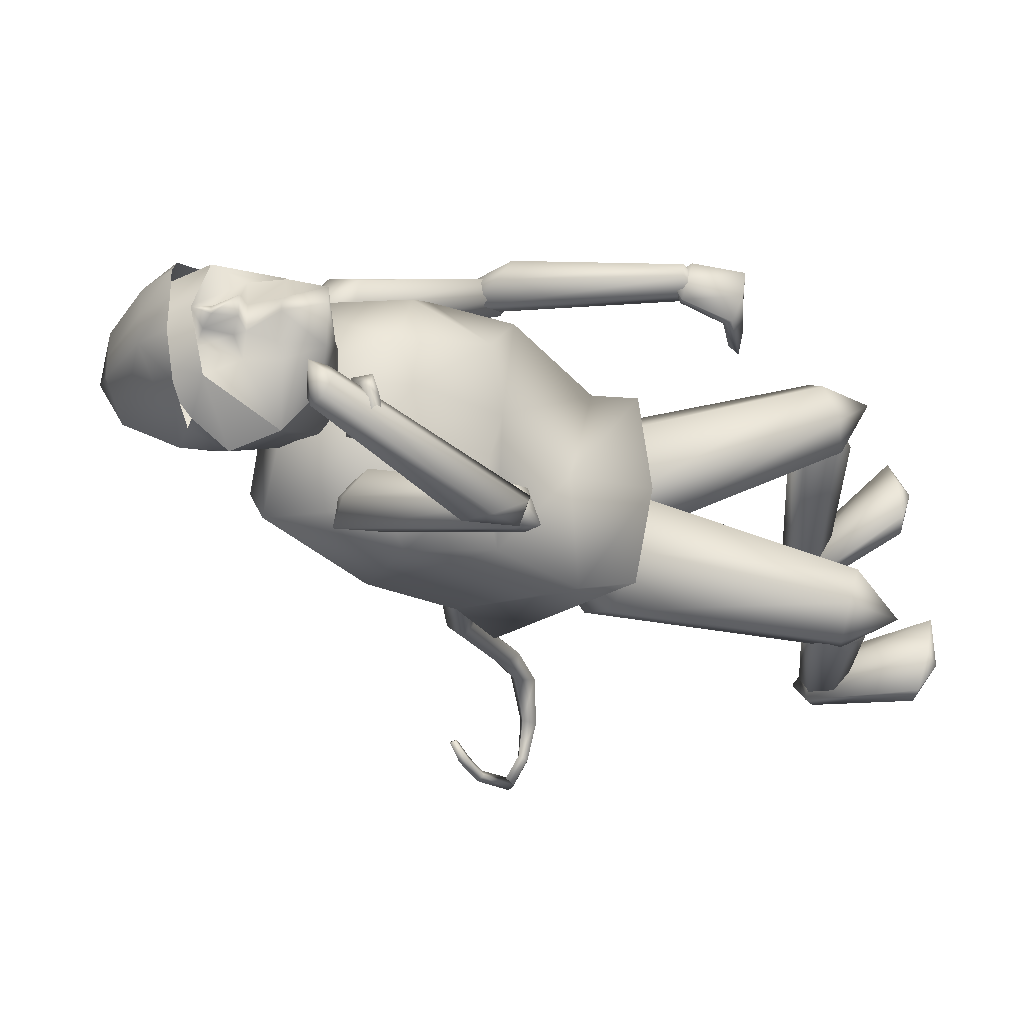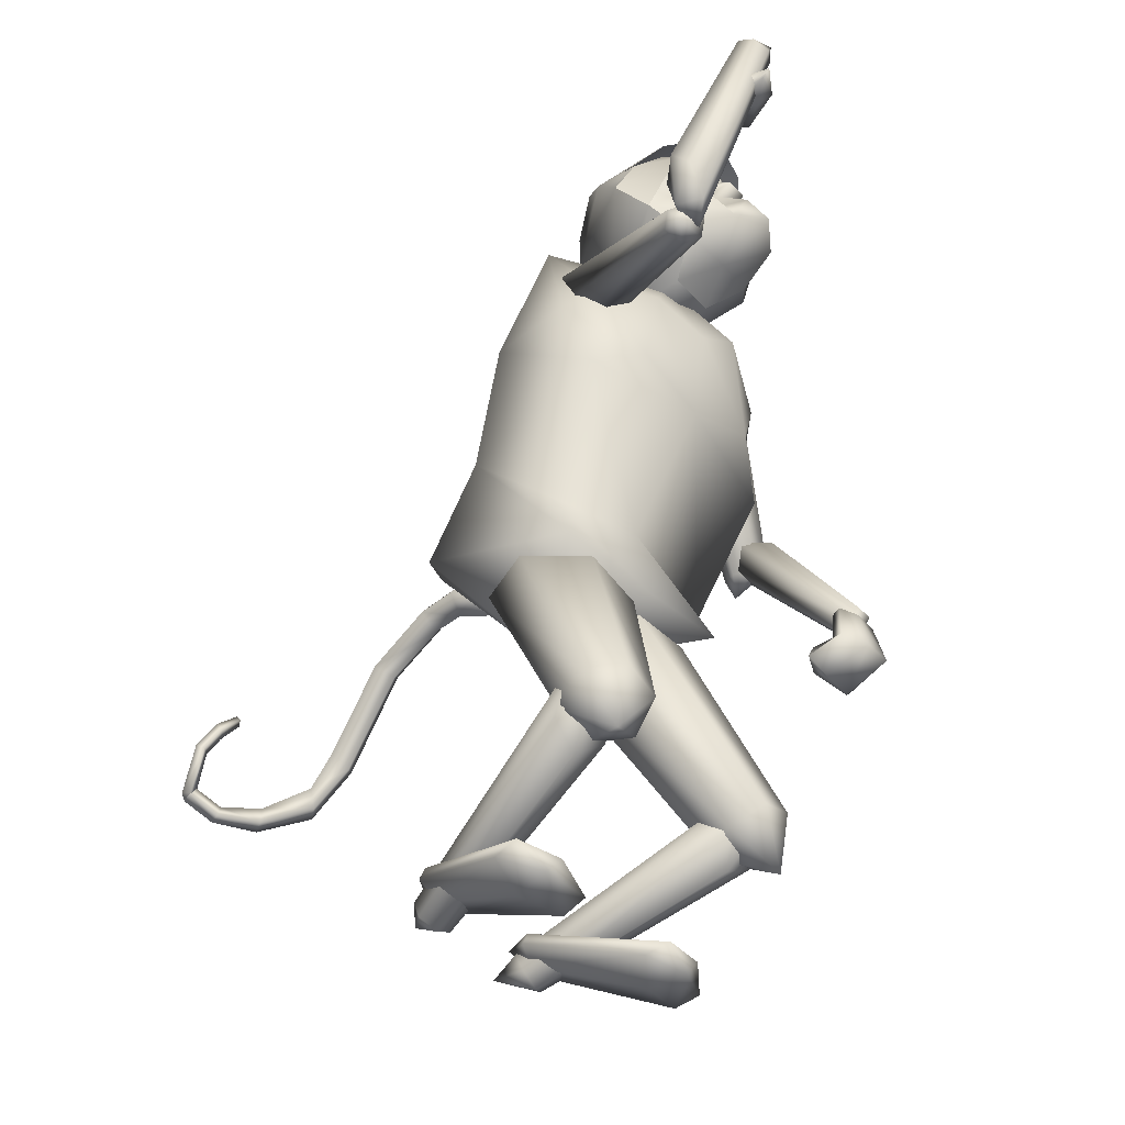
<metadata>
{"format":"obj","ext":"obj","renderer":"f3d","projection":"perspective","resolution":1024,"background":"white","views":[{"elev":-30.0,"azim":65.0,"up":"+Y"},{"elev":-40.6,"azim":39.3,"up":"+Z"}]}
</metadata>
<code>
o hammer_Cylinder.018
v 0.7398 -0.3318 1.304
v 0.6752 -0.345 1.691
v 0.7207 -0.3177 1.301
v 0.656 -0.3309 1.688
v 0.7345 -0.2984 1.304
v 0.6698 -0.3116 1.691
v 0.7536 -0.3125 1.307
v 0.689 -0.3257 1.694
v 0.6676 -0.3315 1.672
v 0.7025 -0.2637 1.713
v 0.532 -0.2451 1.694
v 0.8698 -0.1976 1.736
v 0.5595 -0.3455 1.592
v 0.8973 -0.2981 1.634
v 0.5538 -0.4503 1.694
v 0.8916 -0.4028 1.736
v 0.5263 -0.3499 1.796
v 0.8641 -0.3024 1.838
v 0.7187 -0.3846 1.717
v 0.7536 -0.3168 1.758
f 1 2 4
f 1 4 3
f 3 4 6
f 3 6 5
f 4 2 8
f 4 8 6
f 2 1 7
f 2 7 8
f 5 6 8
f 5 8 7
f 1 3 5
f 1 5 7
f 13 9 19
f 13 19 15
f 10 12 14
f 10 14 9
f 15 19 20
f 15 20 17
f 17 20 10
f 17 10 11
f 9 14 16
f 9 16 19
f 14 12 18
f 14 18 16
f 20 18 12
f 20 12 10
f 19 16 18
f 19 18 20
f 11 10 9
f 11 9 13
f 11 13 15
f 11 15 17
o head.002_Sphere.002
v 0.1694 -0.1056 1.59
v 0.2215 -0.07964 1.422
v 0.1354 0.03195 1.721
v 0.1641 0.06889 1.589
v 0.2177 0.04497 1.421
v 0.2837 0.05231 1.39
v 0.3933 0.03788 1.422
v 0.1671 -0.01689 1.82
v 0.2 0.08468 1.778
v 0.2759 0.1602 1.687
v 0.3409 0.1887 1.61
v 0.4075 0.1633 1.534
v 0.4579 0.09062 1.479
v 0.2676 0.03667 1.835
v 0.2706 -0.06407 1.836
v 0.2061 -0.1168 1.779
v 0.2865 -0.1888 1.689
v 0.3531 -0.2142 1.613
v 0.4181 -0.1857 1.536
v 0.464 -0.1109 1.48
v 0.1385 -0.06879 1.722
v 0.2878 -0.08359 1.391
v 0.3964 -0.06286 1.423
v 0.2766 0.1598 1.687
v 0.2756 0.1597 1.687
v 0.3787 -0.1792 1.696
v 0.3744 0.1552 1.694
v 0.2691 -0.0155 1.836
v 0.3409 0.1887 1.61
v 0.4075 0.1633 1.534
v 0.393 0.07707 1.786
v 0.4511 0.1175 1.703
v 0.3983 -0.09742 1.787
v 0.4587 -0.1337 1.704
v 0.3531 -0.2142 1.613
v 0.4181 -0.1857 1.536
v 0.4806 -0.008683 1.744
v 0.3787 -0.1792 1.696
v 0.3744 0.1552 1.694
v 0.3962 -0.007051 1.797
v 0.3933 0.03788 1.422
v 0.4075 0.1633 1.534
v 0.4579 0.09062 1.479
v 0.4511 0.1175 1.703
v 0.475 0.08005 1.637
v 0.5533 0.06003 1.505
v 0.4587 -0.1337 1.704
v 0.4803 -0.09444 1.638
v 0.5575 -0.0756 1.506
v 0.4786 -0.009723 1.459
v 0.4181 -0.1857 1.536
v 0.464 -0.1109 1.48
v 0.3964 -0.06286 1.423
v 0.5255 -0.03458 1.666
v 0.5241 0.01347 1.666
v 0.4806 -0.008683 1.744
v 0.4244 -0.05583 1.712
v 0.4224 0.04657 1.713
v 0.4922 -0.0396 1.639
v 0.4907 0.0194 1.639
v 0.5978 -0.007974 1.52
v 0.5576 0.005274 1.596
v 0.558 -0.02332 1.596
v 0.4717 0.02402 1.656
v 0.4743 -0.04195 1.656
v 0.4477 -0.02585 1.708
v 0.4463 0.008017 1.709
v 0.4867 -0.001619 1.707
v 0.4878 -0.01729 1.706
v 0.518 -0.09833 1.574
v 0.5056 -0.05484 1.583
v 0.5032 0.03668 1.583
v 0.513 0.08327 1.572
v 0.4929 -0.07858 1.788
v 0.5037 -0.01141 1.79
v 0.4424 0.108 1.766
v 0.489 0.05459 1.787
v 0.349 -0.1823 1.694
v 0.4335 -0.1443 1.753
v 0.42 -0.01286 1.822
v 0.4201 -0.07374 1.82
v 0.4141 0.04847 1.819
f 22 21 24
f 22 24 25
f 27 26 32
f 27 32 33
f 26 25 31
f 26 31 32
f 25 24 30
f 25 30 31
f 24 23 29
f 24 29 45
f 24 45 30
f 30 45 44
f 97 102 100
f 97 100 95
f 99 37 98
f 94 101 99
f 40 39 42
f 40 42 43
f 42 22 25
f 42 25 26
f 21 41 23
f 21 23 24
f 43 42 26
f 43 26 27
f 41 28 23
f 23 28 29
f 29 28 34
f 34 28 48
f 35 28 36
f 39 38 22
f 39 22 42
f 21 22 38
f 21 38 37
f 41 21 37
f 41 37 36
f 36 28 41
f 37 38 98
f 44 102 96
f 47 44 96
f 31 30 44
f 31 44 47
f 28 35 48
f 95 100 101
f 95 101 94
f 38 46 98
f 101 35 36
f 101 36 37
f 102 34 48
f 102 48 100
f 100 48 35
f 100 35 101
f 29 34 102
f 45 29 102
f 45 102 44
f 101 37 99
f 102 97 96
f 52 49 59
f 52 51 60
f 52 60 57
f 54 55 56
f 52 59 51
f 55 54 58
f 54 53 58
f 57 60 53
f 57 53 54
f 50 49 52
f 63 62 93
f 63 93 66
f 65 62 64
f 79 74 85
f 88 76 89
f 90 68 71
f 70 73 61
f 70 61 63
f 70 63 66
f 70 69 72
f 70 72 73
f 84 75 80
f 79 80 75
f 79 75 74
f 67 68 77
f 64 76 78
f 89 76 86
f 76 67 77
f 65 64 78
f 69 81 83
f 91 79 68
f 91 68 90
f 66 93 92
f 81 66 82
f 83 81 82
f 69 70 81
f 70 66 81
f 66 92 82
f 79 91 83
f 79 83 82
f 79 82 80
f 84 65 78
f 65 84 80
f 68 79 85
f 76 77 86
f 77 68 85
f 76 87 78
f 87 84 78
f 75 88 89
f 75 89 74
f 75 84 87
f 75 87 88
f 77 85 86
f 74 89 86
f 74 86 85
f 91 69 83
f 69 91 90
f 69 90 71
f 69 71 72
f 93 65 80
f 93 80 92
f 62 65 93
f 92 80 82
f 68 67 71
f 88 87 76
o Cylinder.013_Cylinder
v -0.07887 -0.01107 0.8235
v -0.199 -0.01109 0.8817
v -0.06316 -0.04427 0.8641
v -0.1968 -0.04507 0.9227
v -0.07887 -0.07748 0.8235
v -0.201 -0.07746 0.8795
v -0.09458 -0.04427 0.783
v -0.2033 -0.04347 0.8385
v -0.2796 -0.009085 0.8746
v -0.2898 -0.04342 0.9107
v -0.2828 -0.07535 0.8698
v -0.2726 -0.04101 0.8337
v -0.4132 -0.001724 0.8073
v -0.4382 -0.0359 0.829
v -0.4169 -0.06775 0.7987
v -0.3919 -0.03358 0.7769
v -0.5486 0.01508 0.6315
v -0.5671 -0.01655 0.665
v -0.5421 -0.05056 0.643
v -0.5236 -0.01892 0.6094
v -0.6281 -0.01206 0.5345
v -0.6306 -0.02305 0.5808
v -0.6002 -0.04849 0.5803
v -0.5977 -0.03749 0.534
v -0.6998 -0.09757 0.4883
v -0.7 -0.09662 0.5231
v -0.6747 -0.1104 0.5294
v -0.6744 -0.1114 0.4946
v -0.7426 -0.1816 0.4866
v -0.7433 -0.1739 0.5093
v -0.7233 -0.1787 0.517
v -0.7226 -0.1864 0.4942
v -0.7628 -0.244 0.5145
v -0.7635 -0.2363 0.5372
v -0.7434 -0.2411 0.5449
v -0.7428 -0.2488 0.5221
v -0.7596 -0.2552 0.528
v -0.7647 -0.2374 0.5359
v -0.7467 -0.23 0.5314
v -0.7416 -0.2478 0.5235
v -0.7213 -0.2653 0.6255
v -0.7307 -0.2476 0.6244
v -0.7151 -0.2396 0.6148
v -0.7057 -0.2572 0.6158
v -0.6958 -0.238 0.6827
v -0.7108 -0.2258 0.6715
v -0.6986 -0.22 0.6553
v -0.6836 -0.2322 0.6666
v -0.6787 -0.2017 0.7141
v -0.6885 -0.1937 0.7067
v -0.6805 -0.19 0.6961
v -0.6707 -0.198 0.7035
f 103 104 106
f 103 106 105
f 105 106 108
f 105 108 107
f 104 110 114
f 104 114 111
f 104 103 109
f 104 109 110
f 107 108 110
f 107 110 109
f 103 105 107
f 103 107 109
f 114 113 117
f 114 117 118
f 110 108 113
f 110 113 114
f 106 104 111
f 106 111 112
f 108 106 112
f 108 112 113
f 117 116 120
f 117 120 121
f 111 114 118
f 111 118 115
f 112 111 115
f 112 115 116
f 113 112 116
f 113 116 117
f 121 120 124
f 121 124 125
f 118 117 121
f 118 121 122
f 115 118 122
f 115 122 119
f 116 115 119
f 116 119 120
f 124 123 127
f 124 127 128
f 122 121 125
f 122 125 126
f 119 122 126
f 119 126 123
f 120 119 123
f 120 123 124
f 127 130 134
f 127 134 131
f 125 124 128
f 125 128 129
f 126 125 129
f 126 129 130
f 123 126 130
f 123 130 127
f 134 133 137
f 134 137 138
f 128 127 131
f 128 131 132
f 129 128 132
f 129 132 133
f 130 129 133
f 130 133 134
f 138 137 141
f 138 141 142
f 131 134 138
f 131 138 135
f 132 131 135
f 132 135 136
f 133 132 136
f 133 136 137
f 141 140 144
f 141 144 145
f 135 138 142
f 135 142 139
f 136 135 139
f 136 139 140
f 137 136 140
f 137 140 141
f 144 143 147
f 144 147 148
f 142 141 145
f 142 145 146
f 139 142 146
f 139 146 143
f 140 139 143
f 140 143 144
f 147 150 154
f 147 154 151
f 145 144 148
f 145 148 149
f 146 145 149
f 146 149 150
f 143 146 150
f 143 150 147
f 152 151 154
f 152 154 153
f 148 147 151
f 148 151 152
f 149 148 152
f 149 152 153
f 150 149 153
f 150 153 154
o Cylinder.012_Cylinder.000
v 0.7148 -0.3199 1.384
v 0.7628 -0.2821 1.499
v 0.75 -0.3449 1.381
v 0.815 -0.3321 1.497
v 0.7429 -0.3623 1.382
v 0.8283 -0.3266 1.522
v 0.7004 -0.3549 1.386
v 0.7815 -0.2899 1.525
v 0.6652 -0.33 1.389
v 0.7262 -0.2471 1.517
v 0.6724 -0.3125 1.388
v 0.7173 -0.2423 1.506
v 0.8006 -0.28 1.506
v 0.704 -0.3377 1.348
v 0.7251 -0.3149 1.473
v 0.7732 -0.3474 1.476
v 0.7655 -0.369 1.49
v 0.7098 -0.3581 1.503
v 0.6617 -0.3257 1.5
v 0.6694 -0.3041 1.485
f 169 156 158
f 169 158 170
f 170 158 160
f 170 160 171
f 171 160 162
f 171 162 172
f 172 162 164
f 172 164 173
f 166 164 167
f 174 166 156
f 174 156 169
f 173 164 166
f 173 166 174
f 157 159 168
f 160 167 162
f 156 166 167
f 158 156 167
f 160 158 167
f 164 162 167
f 155 157 168
f 159 161 168
f 165 168 163
f 161 163 168
f 165 155 168
f 155 169 170
f 155 170 157
f 157 170 171
f 157 171 159
f 159 171 172
f 159 172 161
f 161 172 173
f 161 173 163
f 169 155 165
f 169 165 174
f 163 173 174
f 163 174 165
o Cylinder.011_Cylinder.013
v 0.6659 -0.3437 1.183
v 0.3719 -0.1932 1.344
v 0.655 -0.3823 1.196
v 0.3333 -0.2422 1.379
v 0.6289 -0.4124 1.17
v 0.2494 -0.2646 1.365
v 0.6138 -0.4039 1.132
v 0.2041 -0.238 1.317
v 0.6247 -0.3653 1.119
v 0.2426 -0.189 1.282
v 0.6508 -0.3352 1.144
v 0.3266 -0.1666 1.296
v 0.2484 -0.1982 1.366
v 0.6561 -0.4091 1.121
f 175 176 178
f 175 178 177
f 177 178 180
f 177 180 179
f 179 180 182
f 179 182 181
f 181 182 184
f 181 184 183
f 186 184 187
f 176 175 185
f 176 185 186
f 183 184 186
f 183 186 185
f 177 179 188
f 180 187 182
f 176 186 187
f 178 176 187
f 180 178 187
f 184 182 187
f 175 177 188
f 179 181 188
f 185 188 183
f 181 183 188
f 185 175 188
o Cylinder.010_Cylinder.012
v 0.7837 -0.3625 1.61
v 0.6633 -0.4417 1.278
v 0.814 -0.3547 1.598
v 0.702 -0.4371 1.234
v 0.826 -0.3189 1.587
v 0.7018 -0.3954 1.168
v 0.8078 -0.291 1.588
v 0.6628 -0.3583 1.144
v 0.7775 -0.2988 1.6
v 0.624 -0.363 1.188
v 0.7655 -0.3345 1.611
v 0.6243 -0.4047 1.255
v 0.6523 -0.4191 1.162
v 0.8158 -0.2938 1.63
f 189 190 192
f 189 192 191
f 191 192 194
f 191 194 193
f 193 194 196
f 193 196 195
f 195 196 198
f 195 198 197
f 200 198 201
f 190 189 199
f 190 199 200
f 197 198 200
f 197 200 199
f 191 193 202
f 194 201 196
f 190 200 201
f 192 190 201
f 194 192 201
f 198 196 201
f 189 191 202
f 193 195 202
f 199 202 197
f 195 197 202
f 199 189 202
o Cylinder.009_Cylinder.011
v 0.5178 0.3732 0.7247
v 0.3136 0.4257 1.019
v 0.5164 0.34 0.7286
v 0.2972 0.3778 1.048
v 0.4901 0.316 0.7123
v 0.2264 0.3496 1.068
v 0.465 0.325 0.6921
v 0.1721 0.3693 1.059
v 0.4664 0.3582 0.6882
v 0.1885 0.4173 1.029
v 0.4927 0.3822 0.7046
v 0.2592 0.4455 1.009
v 0.2198 0.4007 1.088
v 0.4967 0.3287 0.6638
f 203 204 206
f 203 206 205
f 205 206 208
f 205 208 207
f 207 208 210
f 207 210 209
f 209 210 212
f 209 212 211
f 214 212 215
f 204 203 213
f 204 213 214
f 211 212 214
f 211 214 213
f 205 207 216
f 208 215 210
f 204 214 215
f 206 204 215
f 208 206 215
f 212 210 215
f 203 205 216
f 207 209 216
f 213 216 211
f 209 211 216
f 213 203 216
o Cylinder.008_Cylinder.009
v 0.2564 0.4176 1.016
v 0.3075 0.2808 1.353
v 0.2489 0.3792 0.9997
v 0.3015 0.2098 1.353
v 0.2058 0.3602 0.9956
v 0.2445 0.1604 1.399
v 0.1703 0.3797 1.007
v 0.1934 0.1822 1.444
v 0.1778 0.4181 1.023
v 0.1994 0.2532 1.443
v 0.2208 0.437 1.027
v 0.2565 0.3026 1.398
v 0.2675 0.2036 1.444
v 0.1787 0.4035 0.9714
f 217 218 220
f 217 220 219
f 219 220 222
f 219 222 221
f 221 222 224
f 221 224 223
f 223 224 226
f 223 226 225
f 228 226 229
f 218 217 227
f 218 227 228
f 225 226 228
f 225 228 227
f 219 221 230
f 222 229 224
f 218 228 229
f 220 218 229
f 222 220 229
f 226 224 229
f 217 219 230
f 221 223 230
f 227 230 225
f 223 225 230
f 227 217 230
o Cylinder.007_Cylinder.008
v 0.4776 0.3495 0.7024
v 0.4561 0.3125 0.5791
v 0.4747 0.3075 0.7124
v 0.4624 0.2425 0.5959
v 0.4922 0.3033 0.7179
v 0.4579 0.2307 0.5704
v 0.5128 0.3411 0.7135
v 0.4586 0.2888 0.5573
v 0.5157 0.3832 0.7035
v 0.4567 0.3588 0.5518
v 0.4981 0.3873 0.698
v 0.4549 0.3707 0.5611
v 0.4344 0.282 0.5701
v 0.4862 0.3543 0.7432
v 0.4949 0.3289 0.6166
v 0.4918 0.2714 0.6233
v 0.5169 0.2629 0.6173
v 0.5452 0.312 0.6048
v 0.5483 0.3696 0.5981
v 0.5231 0.3781 0.6041
f 245 232 234
f 245 234 246
f 246 234 236
f 246 236 247
f 247 236 238
f 247 238 248
f 248 238 240
f 248 240 249
f 242 240 243
f 250 242 232
f 250 232 245
f 249 240 242
f 249 242 250
f 233 235 244
f 236 243 238
f 232 242 243
f 234 232 243
f 236 234 243
f 240 238 243
f 231 233 244
f 235 237 244
f 241 244 239
f 237 239 244
f 241 231 244
f 231 245 246
f 231 246 233
f 233 246 247
f 233 247 235
f 235 247 248
f 235 248 237
f 237 248 249
f 237 249 239
f 245 231 241
f 245 241 250
f 239 249 250
f 239 250 241
o Cylinder.006_Cylinder.007
v -0.1425 0.12 0.05724
v 0.07753 0.1929 -0.0412
v -0.1198 0.06985 0.07229
v 0.1304 0.1178 -0.02569
v -0.1122 0.07419 0.09508
v 0.1753 0.1355 -0.006378
v -0.1274 0.1286 0.1028
v 0.1673 0.2282 -0.002583
v -0.1502 0.1788 0.08777
v 0.1144 0.3033 -0.0181
v -0.1577 0.1744 0.06498
v 0.06953 0.2856 -0.03741
v 0.1604 0.2029 -0.03761
v -0.1868 0.1069 0.1006
f 251 252 254
f 251 254 253
f 253 254 256
f 253 256 255
f 255 256 258
f 255 258 257
f 257 258 260
f 257 260 259
f 262 260 263
f 252 251 261
f 252 261 262
f 259 260 262
f 259 262 261
f 253 255 264
f 256 263 258
f 252 262 263
f 254 252 263
f 256 254 263
f 260 258 263
f 251 253 264
f 255 257 264
f 261 264 259
f 257 259 264
f 261 251 264
o Cylinder.005_Cylinder.006
v -0.1252 -0.1644 0.0509
v 0.104 -0.2067 -0.05173
v -0.1248 -0.2155 0.07417
v 0.1217 -0.2922 -0.0233
v -0.1153 -0.2112 0.09623
v 0.1709 -0.2922 -0.005731
v -0.1061 -0.1558 0.09501
v 0.2025 -0.2067 -0.0166
v -0.1065 -0.1046 0.07173
v 0.1849 -0.1212 -0.04503
v -0.1161 -0.1089 0.04968
v 0.1357 -0.1212 -0.0626
v 0.1844 -0.2317 -0.04747
v -0.1699 -0.1507 0.09454
f 265 266 268
f 265 268 267
f 267 268 270
f 267 270 269
f 269 270 272
f 269 272 271
f 271 272 274
f 271 274 273
f 276 274 277
f 266 265 275
f 266 275 276
f 273 274 276
f 273 276 275
f 267 269 278
f 270 277 272
f 266 276 277
f 268 266 277
f 270 268 277
f 274 272 277
f 265 267 278
f 269 271 278
f 275 278 273
f 271 273 278
f 275 265 278
o Cylinder.004_Cylinder.005
v -0.1391 0.1306 0.01183
v 0.2427 0.2315 0.1657
v -0.143 0.09809 0.03948
v 0.2665 0.1869 0.2196
v -0.1642 0.1014 0.08307
v 0.2928 0.2073 0.3086
v -0.1814 0.1373 0.09901
v 0.2952 0.2723 0.3437
v -0.1775 0.1697 0.07136
v 0.2714 0.3169 0.2898
v -0.1564 0.1664 0.02777
v 0.2451 0.2965 0.2008
v 0.3297 0.2547 0.2745
v -0.226 0.1101 0.05305
f 279 280 282
f 279 282 281
f 281 282 284
f 281 284 283
f 283 284 286
f 283 286 285
f 285 286 288
f 285 288 287
f 290 288 291
f 280 279 289
f 280 289 290
f 287 288 290
f 287 290 289
f 281 283 292
f 284 291 286
f 280 290 291
f 282 280 291
f 284 282 291
f 288 286 291
f 279 281 292
f 283 285 292
f 289 292 287
f 285 287 292
f 289 279 292
o Cylinder.003_Cylinder.004
v -0.1273 -0.1597 -0.008644
v 0.25 -0.2323 0.1702
v -0.146 -0.1896 0.01572
v 0.2498 -0.2861 0.2208
v -0.1673 -0.1809 0.05847
v 0.2751 -0.2841 0.3123
v -0.17 -0.1423 0.07686
v 0.3006 -0.2281 0.3533
v -0.1513 -0.1124 0.0525
v 0.3008 -0.1742 0.3028
v -0.13 -0.1212 0.009747
v 0.2755 -0.1763 0.2112
v 0.3303 -0.2535 0.2844
v -0.2049 -0.1351 0.0415
f 293 294 296
f 293 296 295
f 295 296 298
f 295 298 297
f 297 298 300
f 297 300 299
f 299 300 302
f 299 302 301
f 304 302 305
f 294 293 303
f 294 303 304
f 301 302 304
f 301 304 303
f 295 297 306
f 298 305 300
f 294 304 305
f 296 294 305
f 298 296 305
f 302 300 305
f 293 295 306
f 297 299 306
f 303 306 301
f 299 301 306
f 303 293 306
o Cylinder.002_Cylinder.003
v 0.3871 -0.2514 0.296
v 0.2313 -0.1488 0.6936
v 0.3217 -0.3078 0.281
v 0.1179 -0.2328 0.7018
v 0.2535 -0.2806 0.2394
v -0.008411 -0.1764 0.6998
v 0.2507 -0.1971 0.2129
v -0.02125 -0.03594 0.6896
v 0.3162 -0.1408 0.2279
v 0.09219 0.04804 0.6813
v 0.3844 -0.1679 0.2694
v 0.2185 -0.00841 0.6834
v 0.03435 -0.04851 0.8397
v 0.362 -0.2508 0.1663
f 307 308 310
f 307 310 309
f 309 310 312
f 309 312 311
f 311 312 314
f 311 314 313
f 313 314 316
f 313 316 315
f 318 316 319
f 308 307 317
f 308 317 318
f 315 316 318
f 315 318 317
f 309 311 320
f 312 319 314
f 308 318 319
f 310 308 319
f 312 310 319
f 316 314 319
f 307 309 320
f 311 313 320
f 317 320 315
f 313 315 320
f 317 307 320
o Cylinder.001_Cylinder.002
v 0.3404 0.2983 0.2905
v 0.2012 0.169 0.6821
v 0.3501 0.2135 0.2621
v 0.2094 0.02481 0.6684
v 0.2867 0.1793 0.2206
v 0.09271 -0.04624 0.6655
v 0.2135 0.23 0.2074
v -0.03213 0.02693 0.6762
v 0.2037 0.3148 0.2358
v -0.04032 0.1711 0.6899
v 0.2672 0.349 0.2774
v 0.07632 0.2422 0.6929
v 0.02097 0.04269 0.825
v 0.3157 0.2976 0.1623
f 321 322 324
f 321 324 323
f 323 324 326
f 323 326 325
f 325 326 328
f 325 328 327
f 327 328 330
f 327 330 329
f 332 330 333
f 322 321 331
f 322 331 332
f 329 330 332
f 329 332 331
f 323 325 334
f 326 333 328
f 322 332 333
f 324 322 333
f 326 324 333
f 330 328 333
f 321 323 334
f 325 327 334
f 331 334 329
f 327 329 334
f 331 321 334
o Cylinder_Cylinder.001
v 0.2624 -0.01118 0.6749
v 0.4227 -0.01519 1.272
v 0.2332 -0.2242 0.7052
v 0.3825 -0.1168 1.336
v -0.1453 -0.2055 0.845
v 0.1953 -0.2432 1.488
v -0.1241 0.01374 0.864
v 0.1512 0.008275 1.486
v -0.1202 0.223 0.8401
v 0.2358 0.228 1.481
v 0.2583 0.2044 0.7003
v 0.4362 0.06961 1.317
v 0.33 -0.01182 1.491
v -0.006145 0.004317 0.6558
v 0.3344 -0.2826 1.059
v 0.3922 -0.01422 1.075
v 0.3519 0.2385 1.031
v 0.1907 -0.2406 0.8121
v 0.2021 0.2223 0.7804
v 0.2279 -0.007199 0.8473
v 0.03159 0.2538 0.9902
v 0.00405 -0.2409 0.9994
v 0.02773 0.01215 1.055
v 0.3936 -0.1778 1.118
v 0.4114 0.1313 1.109
v -0.1743 -0.1344 0.8604
v -0.02922 -0.1442 1.032
v 0.1342 -0.1616 1.496
v 0.1471 0.1567 1.498
v -0.02393 0.138 1.035
v -0.1732 0.1274 0.8643
v 0.136 0.29 1.241
v 0.3086 0.2706 1.199
v 0.03836 0.148 1.291
v 0.02548 -0.1532 1.278
v 0.09552 -0.2801 1.233
v 0.08891 0.01002 1.293
v 0.2791 -0.2987 1.23
v 0.3331 -0.2428 1.289
v 0.3725 0.218 1.263
f 349 358 372
f 361 369 371
f 361 371 357
f 364 368 366
f 364 366 355
f 346 344 347
f 347 342 362
f 336 346 347
f 338 336 347
f 340 338 347
f 344 363 347
f 349 372 370
f 349 370 356
f 352 349 356
f 351 367 359
f 353 351 350
f 353 350 354
f 354 350 349
f 354 349 352
f 366 367 351
f 355 366 351
f 355 351 353
f 338 340 373
f 346 359 374
f 351 359 350
f 350 358 349
f 350 336 338
f 350 338 358
f 359 346 336
f 359 336 350
f 340 347 362
f 356 370 369
f 356 369 361
f 357 371 368
f 357 368 364
f 363 342 347
f 366 344 367
f 359 367 374
f 368 363 344
f 368 344 366
f 370 340 362
f 370 362 369
f 371 342 363
f 371 363 368
f 369 362 342
f 369 342 371
f 370 372 340
f 373 340 372
f 358 373 372
f 358 338 373
f 344 346 374
f 367 344 374
f 335 354 352
f 335 352 337
f 354 335 345
f 354 345 353
f 343 355 353
f 343 353 345
f 337 339 348
f 335 337 348
f 360 341 348
f 345 348 343
f 365 343 348
f 345 335 348
f 337 352 356
f 337 356 339
f 360 361 357
f 360 357 341
f 365 364 355
f 365 355 343
f 339 356 361
f 339 361 360
f 341 357 364
f 341 364 365
f 341 365 348
f 339 360 348

</code>
